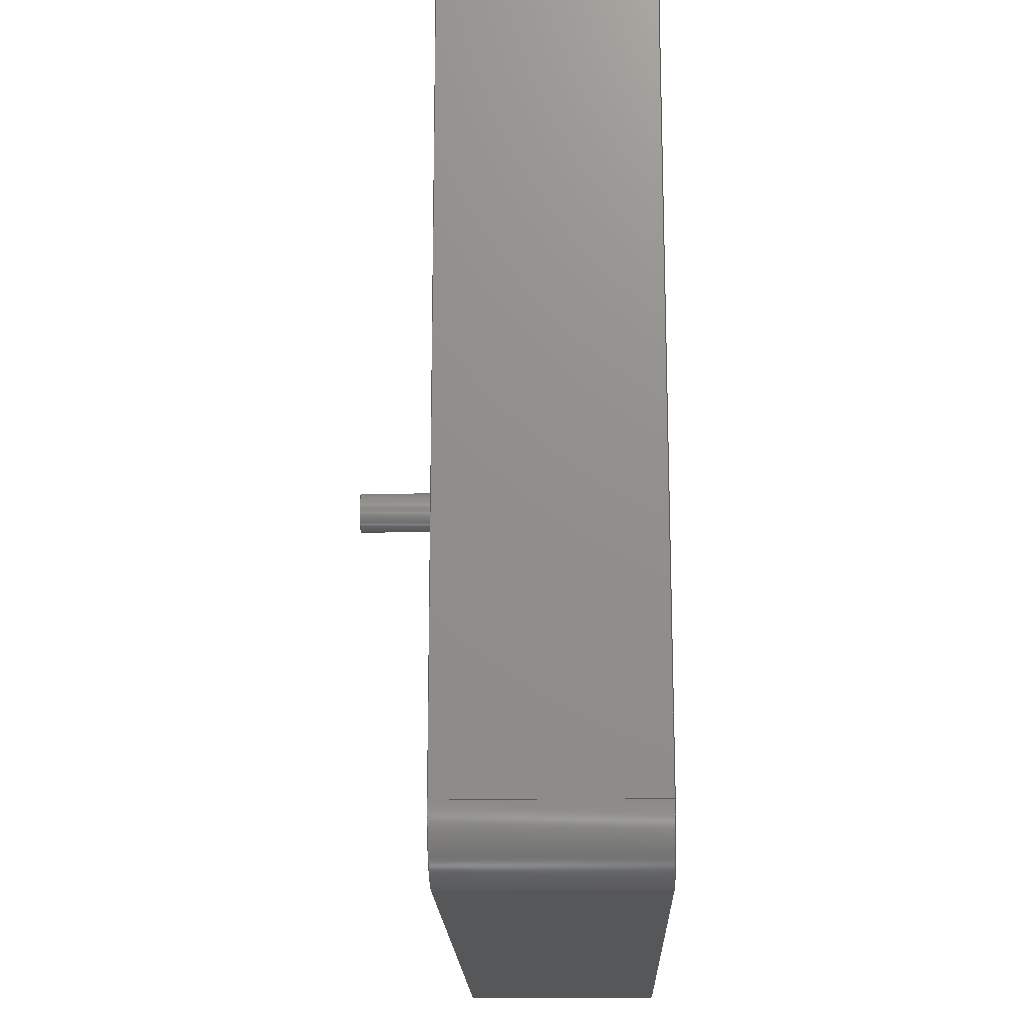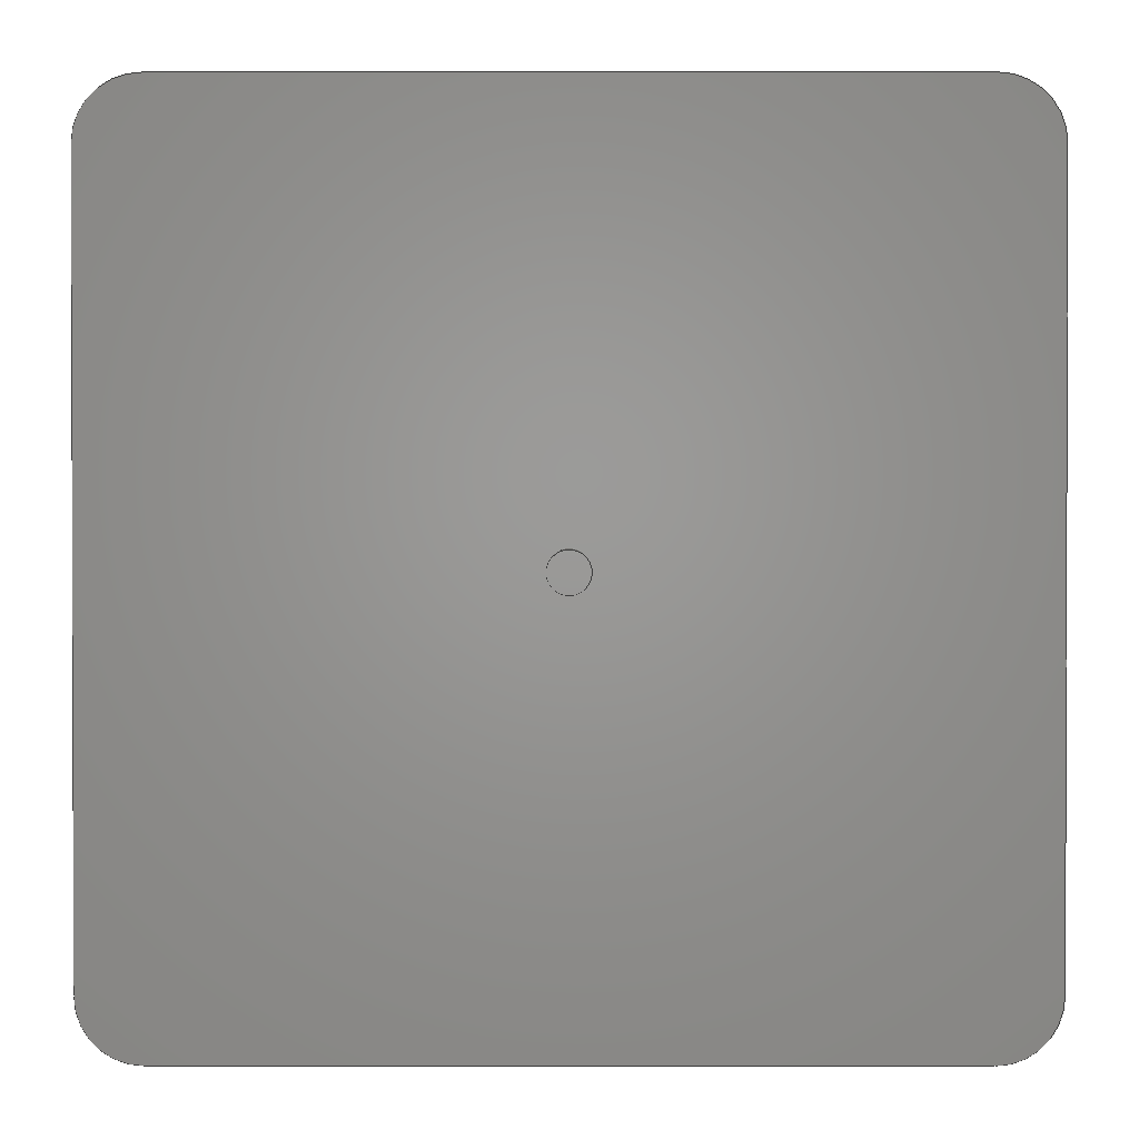
<metadata>
{"format":"step","ext":"step","renderer":"f3d","projection":"perspective","resolution":1024,"background":"white","views":[{"elev":-17.6,"azim":-88.3,"up":"+Y"},{"elev":1.0,"azim":-179.9,"up":"+Y"}]}
</metadata>
<code>
ISO-10303-21;
DATA;
#1=SHAPE_REPRESENTATION_RELATIONSHIP('','',#286,#2);
#2=ADVANCED_BREP_SHAPE_REPRESENTATION('',(#284),#439);
#3=SPHERICAL_SURFACE('',#307,0.005725);
#4=LINE('',#386,#20);
#5=LINE('',#389,#21);
#6=LINE('',#391,#22);
#7=LINE('',#393,#23);
#8=LINE('',#395,#24);
#9=LINE('',#398,#25);
#10=LINE('',#400,#26);
#11=LINE('',#402,#27);
#12=LINE('',#404,#28);
#13=LINE('',#407,#29);
#14=LINE('',#409,#30);
#15=LINE('',#411,#31);
#16=LINE('',#413,#32);
#17=LINE('',#416,#33);
#18=LINE('',#418,#34);
#19=LINE('',#420,#35);
#20=VECTOR('',#324,1);
#21=VECTOR('',#325,1);
#22=VECTOR('',#326,1);
#23=VECTOR('',#327,1);
#24=VECTOR('',#330,1);
#25=VECTOR('',#331,1);
#26=VECTOR('',#332,1);
#27=VECTOR('',#333,1);
#28=VECTOR('',#336,1);
#29=VECTOR('',#337,1);
#30=VECTOR('',#338,1);
#31=VECTOR('',#339,1);
#32=VECTOR('',#342,1);
#33=VECTOR('',#343,1);
#34=VECTOR('',#344,1);
#35=VECTOR('',#345,1);
#36=OVER_RIDING_STYLED_ITEM('',(#217),#203,#215);
#37=OVER_RIDING_STYLED_ITEM('',(#218),#204,#215);
#38=OVER_RIDING_STYLED_ITEM('',(#219),#205,#215);
#39=OVER_RIDING_STYLED_ITEM('',(#220),#206,#215);
#40=OVER_RIDING_STYLED_ITEM('',(#221),#207,#215);
#41=OVER_RIDING_STYLED_ITEM('',(#222),#208,#215);
#42=OVER_RIDING_STYLED_ITEM('',(#223),#210,#215);
#43=OVER_RIDING_STYLED_ITEM('',(#224),#211,#215);
#44=OVER_RIDING_STYLED_ITEM('',(#225),#212,#215);
#45=OVER_RIDING_STYLED_ITEM('',(#226),#213,#215);
#46=PLANE('',#291);
#47=PLANE('',#292);
#48=PLANE('',#293);
#49=PLANE('',#294);
#50=PLANE('',#295);
#51=PLANE('',#296);
#52=PLANE('',#302);
#53=ORIENTED_EDGE('',*,*,#107,.T.);
#54=ORIENTED_EDGE('',*,*,#108,.F.);
#55=ORIENTED_EDGE('',*,*,#107,.F.);
#56=ORIENTED_EDGE('',*,*,#109,.F.);
#57=ORIENTED_EDGE('',*,*,#110,.T.);
#58=ORIENTED_EDGE('',*,*,#111,.T.);
#59=ORIENTED_EDGE('',*,*,#112,.T.);
#60=ORIENTED_EDGE('',*,*,#113,.T.);
#61=ORIENTED_EDGE('',*,*,#114,.T.);
#62=ORIENTED_EDGE('',*,*,#115,.F.);
#63=ORIENTED_EDGE('',*,*,#116,.T.);
#64=ORIENTED_EDGE('',*,*,#117,.F.);
#65=ORIENTED_EDGE('',*,*,#118,.T.);
#66=ORIENTED_EDGE('',*,*,#119,.T.);
#67=ORIENTED_EDGE('',*,*,#120,.T.);
#68=ORIENTED_EDGE('',*,*,#121,.T.);
#69=ORIENTED_EDGE('',*,*,#122,.T.);
#70=ORIENTED_EDGE('',*,*,#123,.F.);
#71=ORIENTED_EDGE('',*,*,#124,.T.);
#72=ORIENTED_EDGE('',*,*,#125,.F.);
#73=ORIENTED_EDGE('',*,*,#115,.T.);
#74=ORIENTED_EDGE('',*,*,#126,.T.);
#75=ORIENTED_EDGE('',*,*,#117,.T.);
#76=ORIENTED_EDGE('',*,*,#127,.T.);
#77=ORIENTED_EDGE('',*,*,#121,.F.);
#78=ORIENTED_EDGE('',*,*,#128,.T.);
#79=ORIENTED_EDGE('',*,*,#111,.F.);
#80=ORIENTED_EDGE('',*,*,#129,.T.);
#81=ORIENTED_EDGE('',*,*,#108,.T.);
#82=ORIENTED_EDGE('',*,*,#119,.F.);
#83=ORIENTED_EDGE('',*,*,#130,.T.);
#84=ORIENTED_EDGE('',*,*,#113,.F.);
#85=ORIENTED_EDGE('',*,*,#131,.T.);
#86=ORIENTED_EDGE('',*,*,#109,.T.);
#87=ORIENTED_EDGE('',*,*,#132,.T.);
#88=ORIENTED_EDGE('',*,*,#123,.T.);
#89=ORIENTED_EDGE('',*,*,#133,.T.);
#90=ORIENTED_EDGE('',*,*,#125,.T.);
#91=ORIENTED_EDGE('',*,*,#126,.F.);
#92=ORIENTED_EDGE('',*,*,#114,.F.);
#93=ORIENTED_EDGE('',*,*,#130,.F.);
#94=ORIENTED_EDGE('',*,*,#118,.F.);
#95=ORIENTED_EDGE('',*,*,#127,.F.);
#96=ORIENTED_EDGE('',*,*,#120,.F.);
#97=ORIENTED_EDGE('',*,*,#133,.F.);
#98=ORIENTED_EDGE('',*,*,#122,.F.);
#99=ORIENTED_EDGE('',*,*,#129,.F.);
#100=ORIENTED_EDGE('',*,*,#110,.F.);
#101=ORIENTED_EDGE('',*,*,#131,.F.);
#102=ORIENTED_EDGE('',*,*,#116,.F.);
#103=ORIENTED_EDGE('',*,*,#128,.F.);
#104=ORIENTED_EDGE('',*,*,#124,.F.);
#105=ORIENTED_EDGE('',*,*,#132,.F.);
#106=ORIENTED_EDGE('',*,*,#112,.F.);
#107=EDGE_CURVE('',#134,#134,#153,.T.);
#108=EDGE_CURVE('',#135,#135,#154,.T.);
#109=EDGE_CURVE('',#136,#137,#4,.T.);
#110=EDGE_CURVE('',#136,#138,#5,.F.);
#111=EDGE_CURVE('',#138,#139,#6,.T.);
#112=EDGE_CURVE('',#139,#137,#7,.T.);
#113=EDGE_CURVE('',#140,#141,#8,.T.);
#114=EDGE_CURVE('',#141,#142,#9,.F.);
#115=EDGE_CURVE('',#143,#142,#10,.T.);
#116=EDGE_CURVE('',#143,#140,#11,.T.);
#117=EDGE_CURVE('',#144,#145,#12,.T.);
#118=EDGE_CURVE('',#144,#146,#13,.T.);
#119=EDGE_CURVE('',#146,#147,#14,.T.);
#120=EDGE_CURVE('',#147,#145,#15,.F.);
#121=EDGE_CURVE('',#148,#149,#16,.T.);
#122=EDGE_CURVE('',#149,#150,#17,.T.);
#123=EDGE_CURVE('',#151,#150,#18,.T.);
#124=EDGE_CURVE('',#151,#148,#19,.F.);
#125=EDGE_CURVE('',#152,#152,#155,.T.);
#126=EDGE_CURVE('',#142,#144,#156,.T.);
#127=EDGE_CURVE('',#145,#149,#157,.T.);
#128=EDGE_CURVE('',#148,#139,#158,.T.);
#129=EDGE_CURVE('',#138,#143,#159,.T.);
#130=EDGE_CURVE('',#146,#141,#160,.F.);
#131=EDGE_CURVE('',#140,#136,#161,.F.);
#132=EDGE_CURVE('',#137,#151,#162,.F.);
#133=EDGE_CURVE('',#150,#147,#163,.F.);
#134=VERTEX_POINT('',#381);
#135=VERTEX_POINT('',#383);
#136=VERTEX_POINT('',#387);
#137=VERTEX_POINT('',#388);
#138=VERTEX_POINT('',#390);
#139=VERTEX_POINT('',#392);
#140=VERTEX_POINT('',#396);
#141=VERTEX_POINT('',#397);
#142=VERTEX_POINT('',#399);
#143=VERTEX_POINT('',#401);
#144=VERTEX_POINT('',#405);
#145=VERTEX_POINT('',#406);
#146=VERTEX_POINT('',#408);
#147=VERTEX_POINT('',#410);
#148=VERTEX_POINT('',#414);
#149=VERTEX_POINT('',#415);
#150=VERTEX_POINT('',#417);
#151=VERTEX_POINT('',#419);
#152=VERTEX_POINT('',#423);
#153=CIRCLE('',#289,0.0004);
#154=CIRCLE('',#290,0.0004);
#155=CIRCLE('',#297,0.0015);
#156=CIRCLE('',#298,0.00127);
#157=CIRCLE('',#299,0.00127);
#158=CIRCLE('',#300,0.00127);
#159=CIRCLE('',#301,0.00127);
#160=CIRCLE('',#303,0.00127);
#161=CIRCLE('',#304,0.00127);
#162=CIRCLE('',#305,0.00127);
#163=CIRCLE('',#306,0.00127);
#164=EDGE_LOOP('',(#53));
#165=EDGE_LOOP('',(#54));
#166=EDGE_LOOP('',(#55));
#167=EDGE_LOOP('',(#56,#57,#58,#59));
#168=EDGE_LOOP('',(#60,#61,#62,#63));
#169=EDGE_LOOP('',(#64,#65,#66,#67));
#170=EDGE_LOOP('',(#68,#69,#70,#71));
#171=EDGE_LOOP('',(#72));
#172=EDGE_LOOP('',(#73,#74,#75,#76,#77,#78,#79,#80));
#173=EDGE_LOOP('',(#81));
#174=EDGE_LOOP('',(#82,#83,#84,#85,#86,#87,#88,#89));
#175=EDGE_LOOP('',(#90));
#176=EDGE_LOOP('',(#91,#92,#93,#94));
#177=EDGE_LOOP('',(#95,#96,#97,#98));
#178=EDGE_LOOP('',(#99,#100,#101,#102));
#179=EDGE_LOOP('',(#103,#104,#105,#106));
#180=FACE_BOUND('',#164,.T.);
#181=FACE_BOUND('',#165,.T.);
#182=FACE_BOUND('',#166,.T.);
#183=FACE_BOUND('',#167,.T.);
#184=FACE_BOUND('',#168,.T.);
#185=FACE_BOUND('',#169,.T.);
#186=FACE_BOUND('',#170,.T.);
#187=FACE_BOUND('',#171,.T.);
#188=FACE_BOUND('',#172,.T.);
#189=FACE_BOUND('',#173,.T.);
#190=FACE_BOUND('',#174,.T.);
#191=FACE_BOUND('',#175,.T.);
#192=FACE_BOUND('',#176,.T.);
#193=FACE_BOUND('',#177,.T.);
#194=FACE_BOUND('',#178,.T.);
#195=FACE_BOUND('',#179,.T.);
#196=CYLINDRICAL_SURFACE('',#288,0.0004);
#197=CYLINDRICAL_SURFACE('',#308,0.00127);
#198=CYLINDRICAL_SURFACE('',#309,0.00127);
#199=CYLINDRICAL_SURFACE('',#310,0.00127);
#200=CYLINDRICAL_SURFACE('',#311,0.00127);
#201=ADVANCED_FACE('',(#180,#181),#196,.T.);
#202=ADVANCED_FACE('',(#182),#46,.F.);
#203=ADVANCED_FACE('',(#183),#47,.T.);
#204=ADVANCED_FACE('',(#184),#48,.F.);
#205=ADVANCED_FACE('',(#185),#49,.F.);
#206=ADVANCED_FACE('',(#186),#50,.T.);
#207=ADVANCED_FACE('',(#187,#188),#51,.T.);
#208=ADVANCED_FACE('',(#189,#190),#52,.F.);
#209=ADVANCED_FACE('',(#191),#3,.T.);
#210=ADVANCED_FACE('',(#192),#197,.T.);
#211=ADVANCED_FACE('',(#193),#198,.T.);
#212=ADVANCED_FACE('',(#194),#199,.T.);
#213=ADVANCED_FACE('',(#195),#200,.T.);
#214=CLOSED_SHELL('',(#201,#202,#203,#204,#205,#206,#207,#208,#209,#210,
#211,#212,#213));
#215=STYLED_ITEM('',(#216),#284);
#216=PRESENTATION_STYLE_ASSIGNMENT((#227));
#217=PRESENTATION_STYLE_ASSIGNMENT((#228));
#218=PRESENTATION_STYLE_ASSIGNMENT((#229));
#219=PRESENTATION_STYLE_ASSIGNMENT((#230));
#220=PRESENTATION_STYLE_ASSIGNMENT((#231));
#221=PRESENTATION_STYLE_ASSIGNMENT((#232));
#222=PRESENTATION_STYLE_ASSIGNMENT((#233));
#223=PRESENTATION_STYLE_ASSIGNMENT((#234));
#224=PRESENTATION_STYLE_ASSIGNMENT((#235));
#225=PRESENTATION_STYLE_ASSIGNMENT((#236));
#226=PRESENTATION_STYLE_ASSIGNMENT((#237));
#227=SURFACE_STYLE_USAGE(.BOTH.,#238);
#228=SURFACE_STYLE_USAGE(.BOTH.,#239);
#229=SURFACE_STYLE_USAGE(.BOTH.,#240);
#230=SURFACE_STYLE_USAGE(.BOTH.,#241);
#231=SURFACE_STYLE_USAGE(.BOTH.,#242);
#232=SURFACE_STYLE_USAGE(.BOTH.,#243);
#233=SURFACE_STYLE_USAGE(.BOTH.,#244);
#234=SURFACE_STYLE_USAGE(.BOTH.,#245);
#235=SURFACE_STYLE_USAGE(.BOTH.,#246);
#236=SURFACE_STYLE_USAGE(.BOTH.,#247);
#237=SURFACE_STYLE_USAGE(.BOTH.,#248);
#238=SURFACE_SIDE_STYLE('',(#249));
#239=SURFACE_SIDE_STYLE('',(#250));
#240=SURFACE_SIDE_STYLE('',(#251));
#241=SURFACE_SIDE_STYLE('',(#252));
#242=SURFACE_SIDE_STYLE('',(#253));
#243=SURFACE_SIDE_STYLE('',(#254));
#244=SURFACE_SIDE_STYLE('',(#255));
#245=SURFACE_SIDE_STYLE('',(#256));
#246=SURFACE_SIDE_STYLE('',(#257));
#247=SURFACE_SIDE_STYLE('',(#258));
#248=SURFACE_SIDE_STYLE('',(#259));
#249=SURFACE_STYLE_FILL_AREA(#260);
#250=SURFACE_STYLE_FILL_AREA(#261);
#251=SURFACE_STYLE_FILL_AREA(#262);
#252=SURFACE_STYLE_FILL_AREA(#263);
#253=SURFACE_STYLE_FILL_AREA(#264);
#254=SURFACE_STYLE_FILL_AREA(#265);
#255=SURFACE_STYLE_FILL_AREA(#266);
#256=SURFACE_STYLE_FILL_AREA(#267);
#257=SURFACE_STYLE_FILL_AREA(#268);
#258=SURFACE_STYLE_FILL_AREA(#269);
#259=SURFACE_STYLE_FILL_AREA(#270);
#260=FILL_AREA_STYLE('',(#271));
#261=FILL_AREA_STYLE('',(#272));
#262=FILL_AREA_STYLE('',(#273));
#263=FILL_AREA_STYLE('',(#274));
#264=FILL_AREA_STYLE('',(#275));
#265=FILL_AREA_STYLE('',(#276));
#266=FILL_AREA_STYLE('',(#277));
#267=FILL_AREA_STYLE('',(#278));
#268=FILL_AREA_STYLE('',(#279));
#269=FILL_AREA_STYLE('',(#280));
#270=FILL_AREA_STYLE('',(#281));
#271=FILL_AREA_STYLE_COLOUR('',#282);
#272=FILL_AREA_STYLE_COLOUR('',#283);
#273=FILL_AREA_STYLE_COLOUR('',#283);
#274=FILL_AREA_STYLE_COLOUR('',#283);
#275=FILL_AREA_STYLE_COLOUR('',#283);
#276=FILL_AREA_STYLE_COLOUR('',#283);
#277=FILL_AREA_STYLE_COLOUR('',#283);
#278=FILL_AREA_STYLE_COLOUR('',#283);
#279=FILL_AREA_STYLE_COLOUR('',#283);
#280=FILL_AREA_STYLE_COLOUR('',#283);
#281=FILL_AREA_STYLE_COLOUR('',#283);
#282=COLOUR_RGB('',0.6157,0.8118,0.9294);
#283=COLOUR_RGB('',0.9216,0.8,0.6549);
#284=MANIFOLD_SOLID_BREP('KH-GPS181804-WY',#214);
#285=SHAPE_DEFINITION_REPRESENTATION(#444,#286);
#286=SHAPE_REPRESENTATION('KH-GPS181804-WY',(#287),#439);
#287=AXIS2_PLACEMENT_3D('',#378,#312,#313);
#288=AXIS2_PLACEMENT_3D('',#379,#314,#315);
#289=AXIS2_PLACEMENT_3D('',#380,#316,#317);
#290=AXIS2_PLACEMENT_3D('',#382,#318,#319);
#291=AXIS2_PLACEMENT_3D('',#384,#320,#321);
#292=AXIS2_PLACEMENT_3D('',#385,#322,#323);
#293=AXIS2_PLACEMENT_3D('',#394,#328,#329);
#294=AXIS2_PLACEMENT_3D('',#403,#334,#335);
#295=AXIS2_PLACEMENT_3D('',#412,#340,#341);
#296=AXIS2_PLACEMENT_3D('',#421,#346,#347);
#297=AXIS2_PLACEMENT_3D('',#422,#348,#349);
#298=AXIS2_PLACEMENT_3D('',#424,#350,#351);
#299=AXIS2_PLACEMENT_3D('',#425,#352,#353);
#300=AXIS2_PLACEMENT_3D('',#426,#354,#355);
#301=AXIS2_PLACEMENT_3D('',#427,#356,#357);
#302=AXIS2_PLACEMENT_3D('',#428,#358,#359);
#303=AXIS2_PLACEMENT_3D('',#429,#360,#361);
#304=AXIS2_PLACEMENT_3D('',#430,#362,#363);
#305=AXIS2_PLACEMENT_3D('',#431,#364,#365);
#306=AXIS2_PLACEMENT_3D('',#432,#366,#367);
#307=AXIS2_PLACEMENT_3D('',#433,#368,#369);
#308=AXIS2_PLACEMENT_3D('',#434,#370,#371);
#309=AXIS2_PLACEMENT_3D('',#435,#372,#373);
#310=AXIS2_PLACEMENT_3D('',#436,#374,#375);
#311=AXIS2_PLACEMENT_3D('',#437,#376,#377);
#312=DIRECTION('',(0,0,1));
#313=DIRECTION('',(1,0,0));
#314=DIRECTION('',(-3.062e-16,0,1));
#315=DIRECTION('',(1,0,3.062e-16));
#316=DIRECTION('',(-3.062e-16,0,1));
#317=DIRECTION('',(1,0,3.062e-16));
#318=DIRECTION('',(0,0,1));
#319=DIRECTION('',(1,0,0));
#320=DIRECTION('',(-3.062e-16,0,1));
#321=DIRECTION('',(1,0,3.062e-16));
#322=DIRECTION('',(1,0,0));
#323=DIRECTION('',(0,0,-1));
#324=DIRECTION('',(0,-1,0));
#325=DIRECTION('',(0,0,-1));
#326=DIRECTION('',(0,-1,0));
#327=DIRECTION('',(0,0,-1));
#328=DIRECTION('',(0,-1,0));
#329=DIRECTION('',(0,0,-1));
#330=DIRECTION('',(-1,0,0));
#331=DIRECTION('',(0,0,-1));
#332=DIRECTION('',(-1,0,0));
#333=DIRECTION('',(0,0,-1));
#334=DIRECTION('',(1,0,0));
#335=DIRECTION('',(0,0,-1));
#336=DIRECTION('',(0,-1,0));
#337=DIRECTION('',(0,0,-1));
#338=DIRECTION('',(0,-1,0));
#339=DIRECTION('',(0,0,-1));
#340=DIRECTION('',(0,-1,0));
#341=DIRECTION('',(0,0,-1));
#342=DIRECTION('',(-1,0,0));
#343=DIRECTION('',(0,0,-1));
#344=DIRECTION('',(-1,0,0));
#345=DIRECTION('',(0,0,-1));
#346=DIRECTION('',(0,0,1));
#347=DIRECTION('',(1,0,0));
#348=DIRECTION('',(0,0,1));
#349=DIRECTION('',(1,0,0));
#350=DIRECTION('',(0,0,1));
#351=DIRECTION('',(1,0,0));
#352=DIRECTION('',(0,0,1));
#353=DIRECTION('',(1,0,0));
#354=DIRECTION('',(0,0,1));
#355=DIRECTION('',(1,0,0));
#356=DIRECTION('',(0,0,1));
#357=DIRECTION('',(1,0,0));
#358=DIRECTION('',(0,0,1));
#359=DIRECTION('',(1,0,0));
#360=DIRECTION('',(0,0,1));
#361=DIRECTION('',(1,0,0));
#362=DIRECTION('',(0,0,1));
#363=DIRECTION('',(1,0,0));
#364=DIRECTION('',(0,0,1));
#365=DIRECTION('',(1,0,0));
#366=DIRECTION('',(0,0,1));
#367=DIRECTION('',(1,0,0));
#368=DIRECTION('',(-3.062e-16,0,1));
#369=DIRECTION('',(1,0,3.062e-16));
#370=DIRECTION('',(0,0,-1));
#371=DIRECTION('',(-1,0,0));
#372=DIRECTION('',(0,0,1));
#373=DIRECTION('',(1,0,0));
#374=DIRECTION('',(0,0,1));
#375=DIRECTION('',(1,0,0));
#376=DIRECTION('',(0,0,-1));
#377=DIRECTION('',(-1,0,0));
#378=CARTESIAN_POINT('',(0,0,0));
#379=CARTESIAN_POINT('',(1.298e-19,0,0.0004243));
#380=CARTESIAN_POINT('',(8.721e-19,0,-0.002));
#381=CARTESIAN_POINT('',(0.0004,0,-0.002));
#382=CARTESIAN_POINT('',(2.598e-19,0,0));
#383=CARTESIAN_POINT('',(0.0004,0,0));
#384=CARTESIAN_POINT('',(-0.0002,0,-0.002));
#385=CARTESIAN_POINT('',(0.009,1.735e-18,0.004));
#386=CARTESIAN_POINT('',(0.009,1.735e-18,0));
#387=CARTESIAN_POINT('',(0.009,0.00773,0));
#388=CARTESIAN_POINT('',(0.009,-0.00773,0));
#389=CARTESIAN_POINT('',(0.009,0.00773,0.004));
#390=CARTESIAN_POINT('',(0.009,0.00773,0.004));
#391=CARTESIAN_POINT('',(0.009,1.735e-18,0.004));
#392=CARTESIAN_POINT('',(0.009,-0.00773,0.004));
#393=CARTESIAN_POINT('',(0.009,-0.00773,0.004));
#394=CARTESIAN_POINT('',(1.735e-18,0.009,0.004));
#395=CARTESIAN_POINT('',(1.735e-18,0.009,0));
#396=CARTESIAN_POINT('',(0.00773,0.009,0));
#397=CARTESIAN_POINT('',(-0.00773,0.009,0));
#398=CARTESIAN_POINT('',(-0.00773,0.009,0.004));
#399=CARTESIAN_POINT('',(-0.00773,0.009,0.004));
#400=CARTESIAN_POINT('',(1.735e-18,0.009,0.004));
#401=CARTESIAN_POINT('',(0.00773,0.009,0.004));
#402=CARTESIAN_POINT('',(0.00773,0.009,0));
#403=CARTESIAN_POINT('',(-0.009,0,0.004));
#404=CARTESIAN_POINT('',(-0.009,0,0.004));
#405=CARTESIAN_POINT('',(-0.009,0.00773,0.004));
#406=CARTESIAN_POINT('',(-0.009,-0.00773,0.004));
#407=CARTESIAN_POINT('',(-0.009,0.00773,0.004));
#408=CARTESIAN_POINT('',(-0.009,0.00773,0));
#409=CARTESIAN_POINT('',(-0.009,0,0));
#410=CARTESIAN_POINT('',(-0.009,-0.00773,0));
#411=CARTESIAN_POINT('',(-0.009,-0.00773,0.004));
#412=CARTESIAN_POINT('',(0,-0.009,0.004));
#413=CARTESIAN_POINT('',(0,-0.009,0.004));
#414=CARTESIAN_POINT('',(0.00773,-0.009,0.004));
#415=CARTESIAN_POINT('',(-0.00773,-0.009,0.004));
#416=CARTESIAN_POINT('',(-0.00773,-0.009,0));
#417=CARTESIAN_POINT('',(-0.00773,-0.009,0));
#418=CARTESIAN_POINT('',(0,-0.009,0));
#419=CARTESIAN_POINT('',(0.00773,-0.009,0));
#420=CARTESIAN_POINT('',(0.00773,-0.009,0.004));
#421=CARTESIAN_POINT('',(0,0,0.004));
#422=CARTESIAN_POINT('',(-4.603e-19,0,0.004));
#423=CARTESIAN_POINT('',(0.0015,0,0.004));
#424=CARTESIAN_POINT('',(-0.00773,0.00773,0.004));
#425=CARTESIAN_POINT('',(-0.00773,-0.00773,0.004));
#426=CARTESIAN_POINT('',(0.00773,-0.00773,0.004));
#427=CARTESIAN_POINT('',(0.00773,0.00773,0.004));
#428=CARTESIAN_POINT('',(0,0,0));
#429=CARTESIAN_POINT('',(-0.00773,0.00773,0));
#430=CARTESIAN_POINT('',(0.00773,0.00773,0));
#431=CARTESIAN_POINT('',(0.00773,-0.00773,0));
#432=CARTESIAN_POINT('',(-0.00773,-0.00773,0));
#433=CARTESIAN_POINT('',(-4.603e-19,0,-0.001525));
#434=CARTESIAN_POINT('',(-0.00773,0.00773,0.004));
#435=CARTESIAN_POINT('',(-0.00773,-0.00773,0.004));
#436=CARTESIAN_POINT('',(0.00773,0.00773,0.004));
#437=CARTESIAN_POINT('',(0.00773,-0.00773,0.004));
#438=MECHANICAL_DESIGN_GEOMETRIC_PRESENTATION_REPRESENTATION('',(#215,#36,
#37,#38,#39,#40,#41,#42,#43,#44,#45),#439);
#439=(
GEOMETRIC_REPRESENTATION_CONTEXT(3)
GLOBAL_UNCERTAINTY_ASSIGNED_CONTEXT((#440))
GLOBAL_UNIT_ASSIGNED_CONTEXT((#443,#442,#441))
REPRESENTATION_CONTEXT('KH-GPS181804-WY','TOP_LEVEL_ASSEMBLY_PART')
);
#440=UNCERTAINTY_MEASURE_WITH_UNIT(LENGTH_MEASURE(5e-06),#443,
'DISTANCE_ACCURACY_VALUE','Maximum Tolerance applied to model');
#441=(
NAMED_UNIT(*)
SI_UNIT($,.STERADIAN.)
SOLID_ANGLE_UNIT()
);
#442=(
NAMED_UNIT(*)
PLANE_ANGLE_UNIT()
SI_UNIT($,.RADIAN.)
);
#443=(
LENGTH_UNIT()
NAMED_UNIT(*)
SI_UNIT($,.METRE.)
);
#444=PRODUCT_DEFINITION_SHAPE('','',#445);
#445=PRODUCT_DEFINITION('','',#447,#446);
#446=PRODUCT_DEFINITION_CONTEXT('',#453,'design');
#447=PRODUCT_DEFINITION_FORMATION_WITH_SPECIFIED_SOURCE('','',#449,
 .NOT_KNOWN.);
#448=PRODUCT_RELATED_PRODUCT_CATEGORY('','',(#449));
#449=PRODUCT('KH-GPS181804-WY','KH-GPS181804-WY','KH-GPS181804-WY',(#451));
#450=PRODUCT_CATEGORY('','');
#451=PRODUCT_CONTEXT('',#453,'mechanical');
#452=APPLICATION_PROTOCOL_DEFINITION('international standard',
'ap242_managed_model_based_3d_engineering',2011,#453);
#453=APPLICATION_CONTEXT('managed model based 3d engineering');
ENDSEC;
END-ISO-10303-21;

</code>
